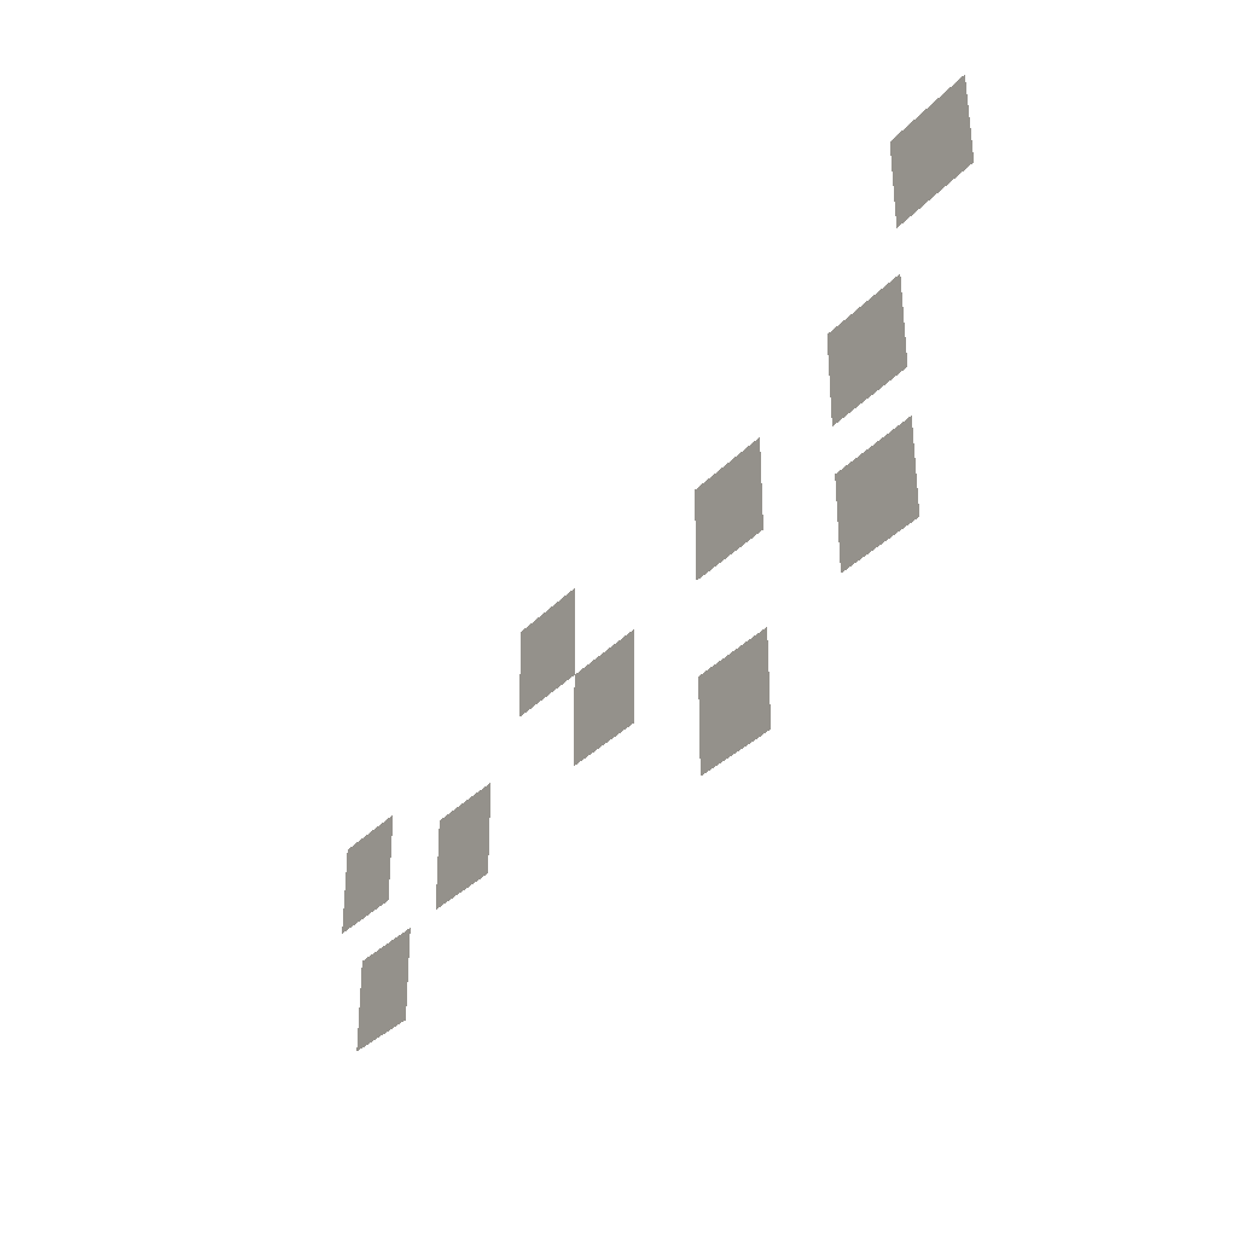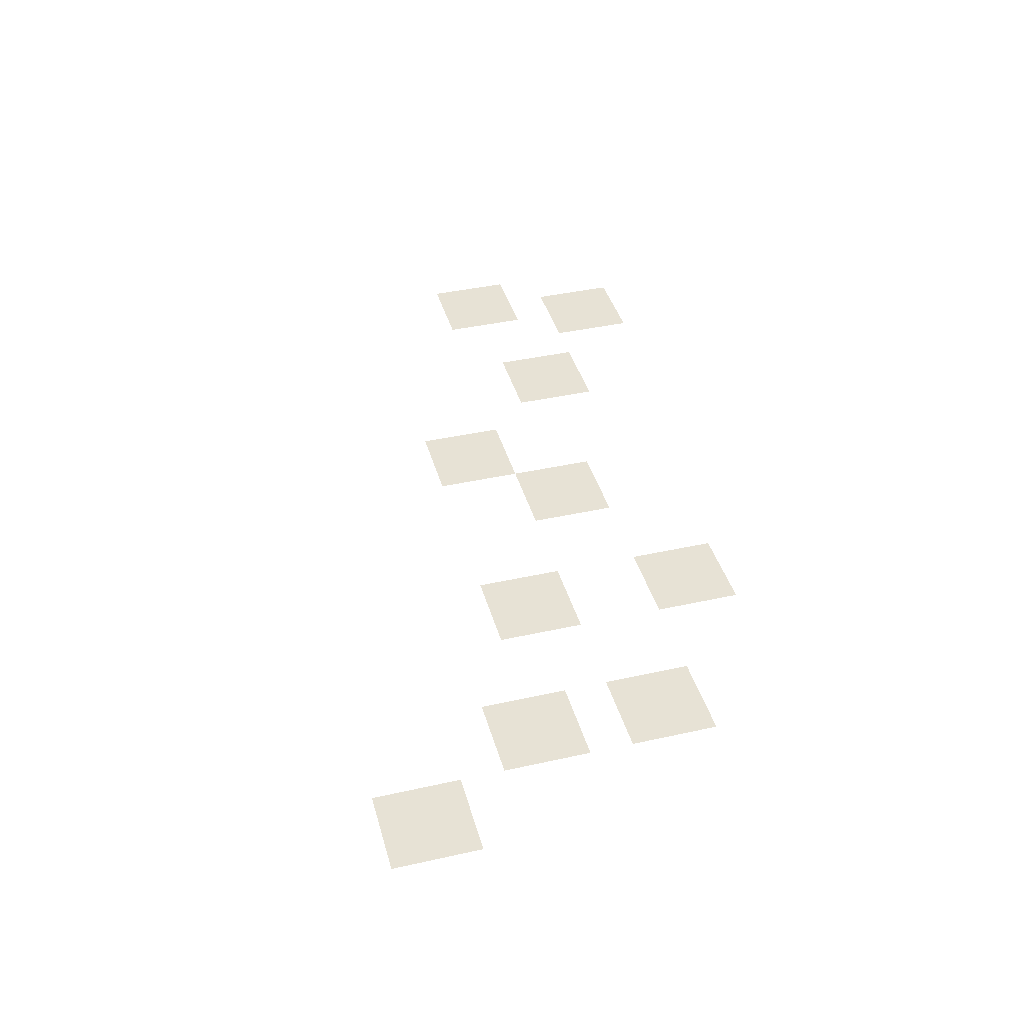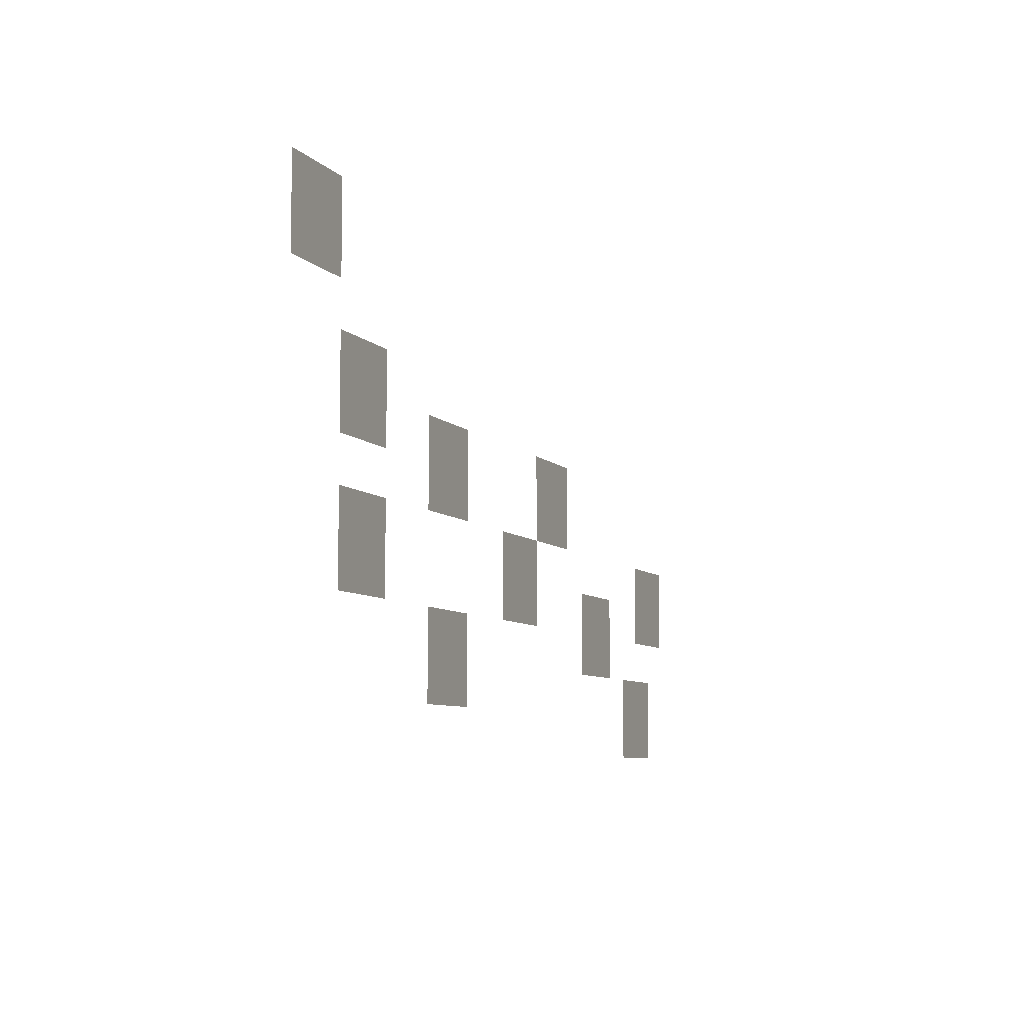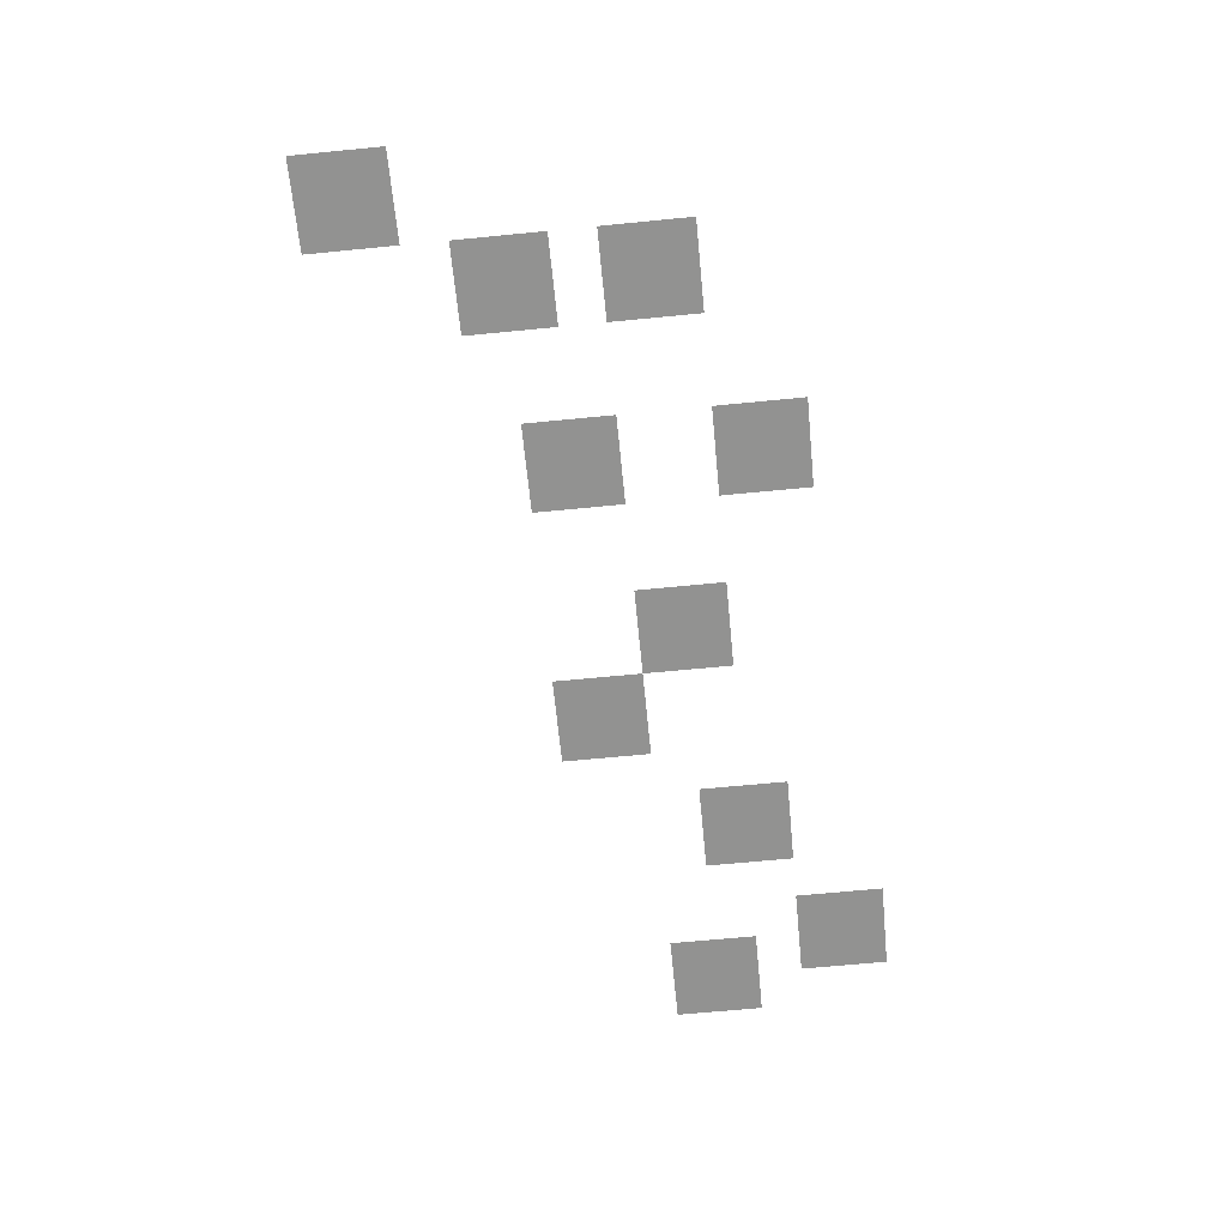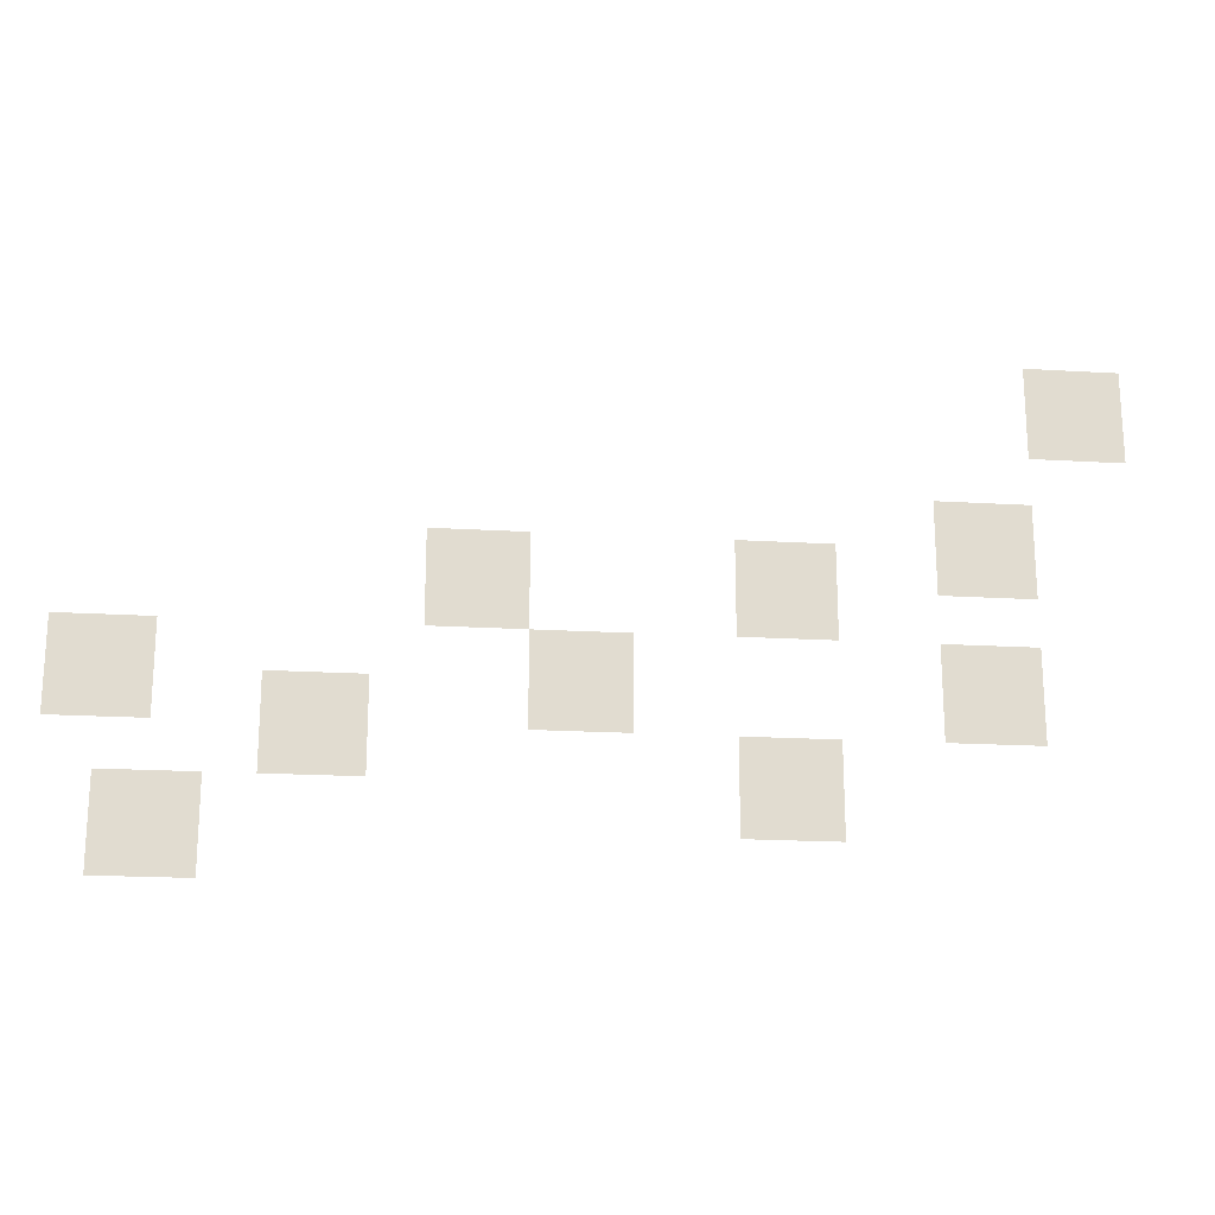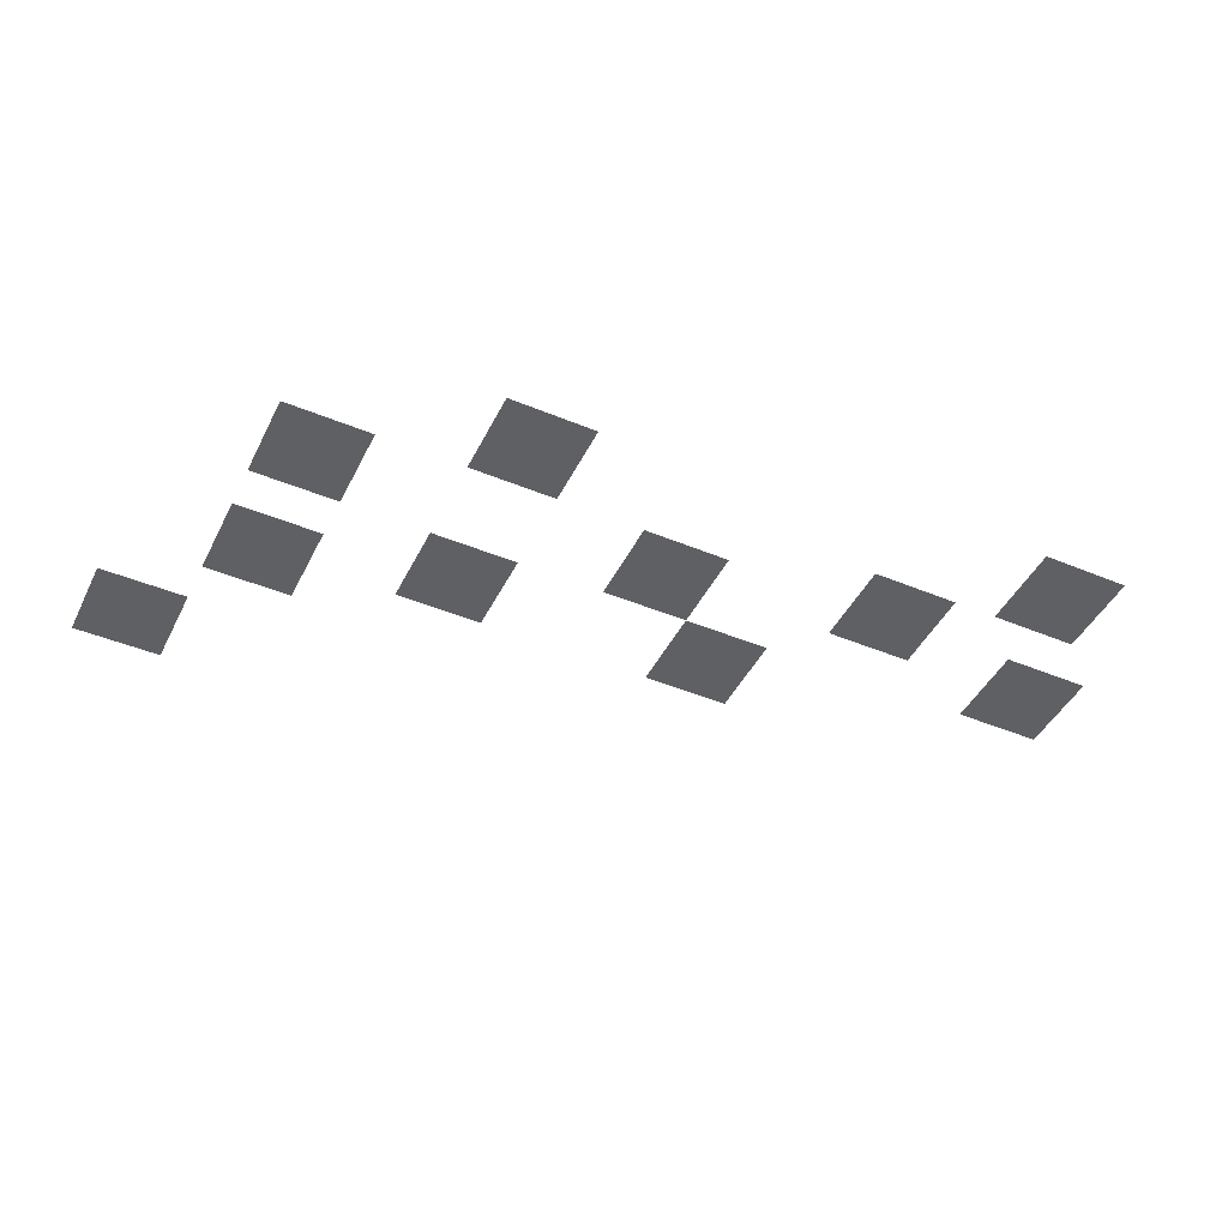
<metadata>
{"format":"obj","ext":"obj","renderer":"f3d","projection":"perspective","resolution":1024,"background":"white","views":[{"elev":-32.1,"azim":-124.2,"up":"+Y"},{"elev":40.4,"azim":-105.3,"up":"+Z"},{"elev":-7.4,"azim":-67.4,"up":"+Y"},{"elev":-66.2,"azim":-84.4,"up":"+Z"},{"elev":-19.9,"azim":173.8,"up":"+Y"},{"elev":-45.2,"azim":-25.6,"up":"+Z"}]}
</metadata>
<code>
v -19.2 -3.04 0
v -19.36 -3.04 0
v -19.36 -2.88 0
v -19.2 -2.88 0
v -19.36 -3.04 0
v -19.52 -3.04 0
v -19.52 -2.88 0
v -19.36 -2.88 0
v -19.2 -3.2 0
v -19.36 -3.2 0
v -19.36 -3.04 0
v -19.2 -3.04 0
v -19.36 -3.2 0
v -19.52 -3.2 0
v -19.52 -3.04 0
v -19.36 -3.04 0
v -18.88 -3.52 0
v -19.04 -3.52 0
v -19.04 -3.36 0
v -18.88 -3.36 0
v -19.04 -3.52 0
v -19.2 -3.52 0
v -19.2 -3.36 0
v -19.04 -3.36 0
v -17.28 -3.68 0
v -17.44 -3.68 0
v -17.44 -3.52 0
v -17.28 -3.52 0
v -17.44 -3.68 0
v -17.6 -3.68 0
v -17.6 -3.52 0
v -17.44 -3.52 0
v -18.24 -3.68 0
v -18.4 -3.68 0
v -18.4 -3.52 0
v -18.24 -3.52 0
v -18.4 -3.68 0
v -18.56 -3.68 0
v -18.56 -3.52 0
v -18.4 -3.52 0
v -18.88 -3.68 0
v -19.04 -3.68 0
v -19.04 -3.52 0
v -18.88 -3.52 0
v -19.04 -3.68 0
v -19.2 -3.68 0
v -19.2 -3.52 0
v -19.04 -3.52 0
v -17.28 -3.84 0
v -17.44 -3.84 0
v -17.44 -3.68 0
v -17.28 -3.68 0
v -17.44 -3.84 0
v -17.6 -3.84 0
v -17.6 -3.68 0
v -17.44 -3.68 0
v -18.24 -3.84 0
v -18.4 -3.84 0
v -18.4 -3.68 0
v -18.24 -3.68 0
v -18.4 -3.84 0
v -18.56 -3.84 0
v -18.56 -3.68 0
v -18.4 -3.68 0
v -16.16 -4 0
v -16.32 -4 0
v -16.32 -3.84 0
v -16.16 -3.84 0
v -16.32 -4 0
v -16.48 -4 0
v -16.48 -3.84 0
v -16.32 -3.84 0
v -17.6 -4 0
v -17.76 -4 0
v -17.76 -3.84 0
v -17.6 -3.84 0
v -17.76 -4 0
v -17.92 -4 0
v -17.92 -3.84 0
v -17.76 -3.84 0
v -18.88 -4 0
v -19.04 -4 0
v -19.04 -3.84 0
v -18.88 -3.84 0
v -19.04 -4 0
v -19.2 -4 0
v -19.2 -3.84 0
v -19.04 -3.84 0
v -16.16 -4.16 0
v -16.32 -4.16 0
v -16.32 -4 0
v -16.16 -4 0
v -16.32 -4.16 0
v -16.48 -4.16 0
v -16.48 -4 0
v -16.32 -4 0
v -16.8 -4.16 0
v -16.96 -4.16 0
v -16.96 -4 0
v -16.8 -4 0
v -16.96 -4.16 0
v -17.12 -4.16 0
v -17.12 -4 0
v -16.96 -4 0
v -17.6 -4.16 0
v -17.76 -4.16 0
v -17.76 -4 0
v -17.6 -4 0
v -17.76 -4.16 0
v -17.92 -4.16 0
v -17.92 -4 0
v -17.76 -4 0
v -18.88 -4.16 0
v -19.04 -4.16 0
v -19.04 -4 0
v -18.88 -4 0
v -19.04 -4.16 0
v -19.2 -4.16 0
v -19.2 -4 0
v -19.04 -4 0
v -16.8 -4.32 0
v -16.96 -4.32 0
v -16.96 -4.16 0
v -16.8 -4.16 0
v -16.96 -4.32 0
v -17.12 -4.32 0
v -17.12 -4.16 0
v -16.96 -4.16 0
v -18.24 -4.32 0
v -18.4 -4.32 0
v -18.4 -4.16 0
v -18.24 -4.16 0
v -18.4 -4.32 0
v -18.56 -4.32 0
v -18.56 -4.16 0
v -18.4 -4.16 0
v -16.32 -4.48 0
v -16.48 -4.48 0
v -16.48 -4.32 0
v -16.32 -4.32 0
v -16.48 -4.48 0
v -16.64 -4.48 0
v -16.64 -4.32 0
v -16.48 -4.32 0
v -18.24 -4.48 0
v -18.4 -4.48 0
v -18.4 -4.32 0
v -18.24 -4.32 0
v -18.4 -4.48 0
v -18.56 -4.48 0
v -18.56 -4.32 0
v -18.4 -4.32 0
v -16.32 -4.64 0
v -16.48 -4.64 0
v -16.48 -4.48 0
v -16.32 -4.48 0
v -16.48 -4.64 0
v -16.64 -4.64 0
v -16.64 -4.48 0
v -16.48 -4.48 0
g ciudadPrincipal_mesh_0034
f 1 2 3 4
f 5 6 7 8
f 9 10 11 12
f 13 14 15 16
f 17 18 19 20
f 21 22 23 24
f 25 26 27 28
f 29 30 31 32
f 33 34 35 36
f 37 38 39 40
f 41 42 43 44
f 45 46 47 48
f 49 50 51 52
f 53 54 55 56
f 57 58 59 60
f 61 62 63 64
f 65 66 67 68
f 69 70 71 72
f 73 74 75 76
f 77 78 79 80
f 81 82 83 84
f 85 86 87 88
f 89 90 91 92
f 93 94 95 96
f 97 98 99 100
f 101 102 103 104
f 105 106 107 108
f 109 110 111 112
f 113 114 115 116
f 117 118 119 120
f 121 122 123 124
f 125 126 127 128
f 129 130 131 132
f 133 134 135 136
f 137 138 139 140
f 141 142 143 144
f 145 146 147 148
f 149 150 151 152
f 153 154 155 156
f 157 158 159 160

</code>
